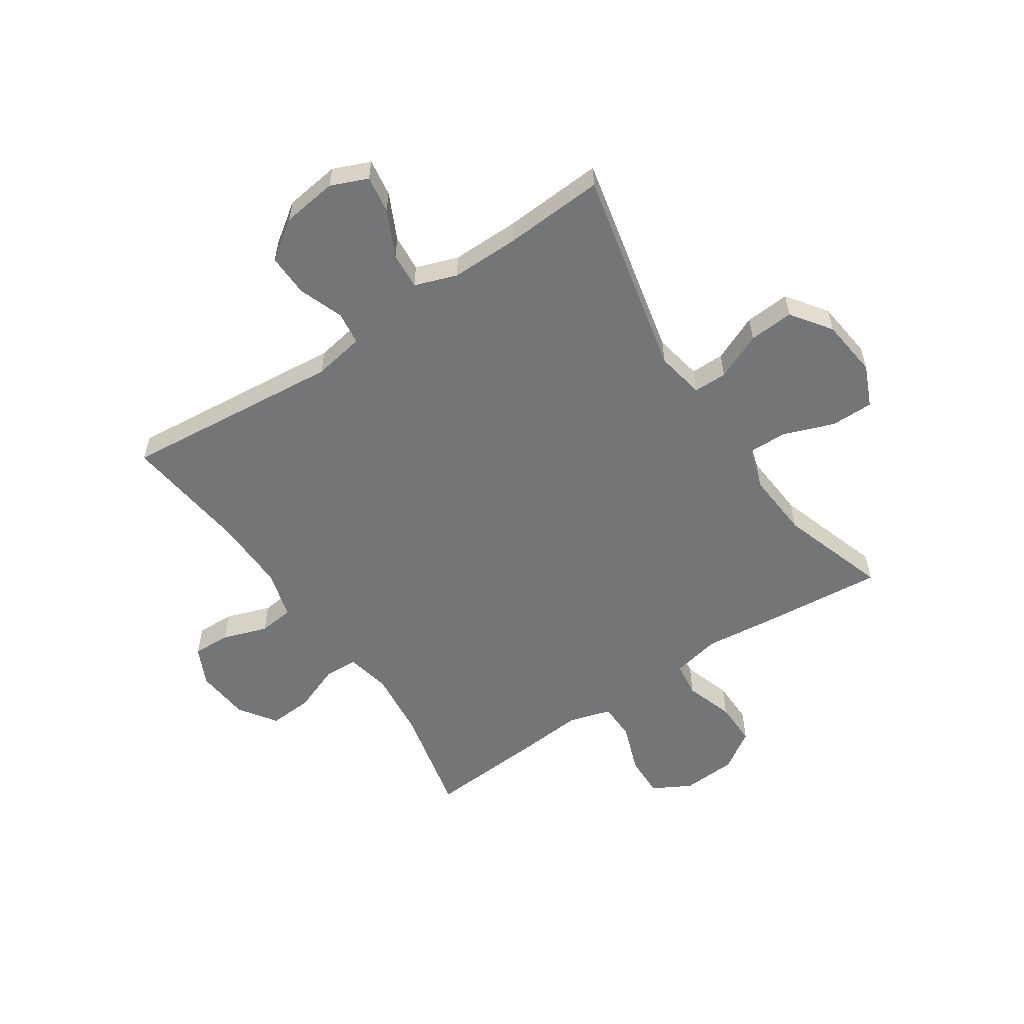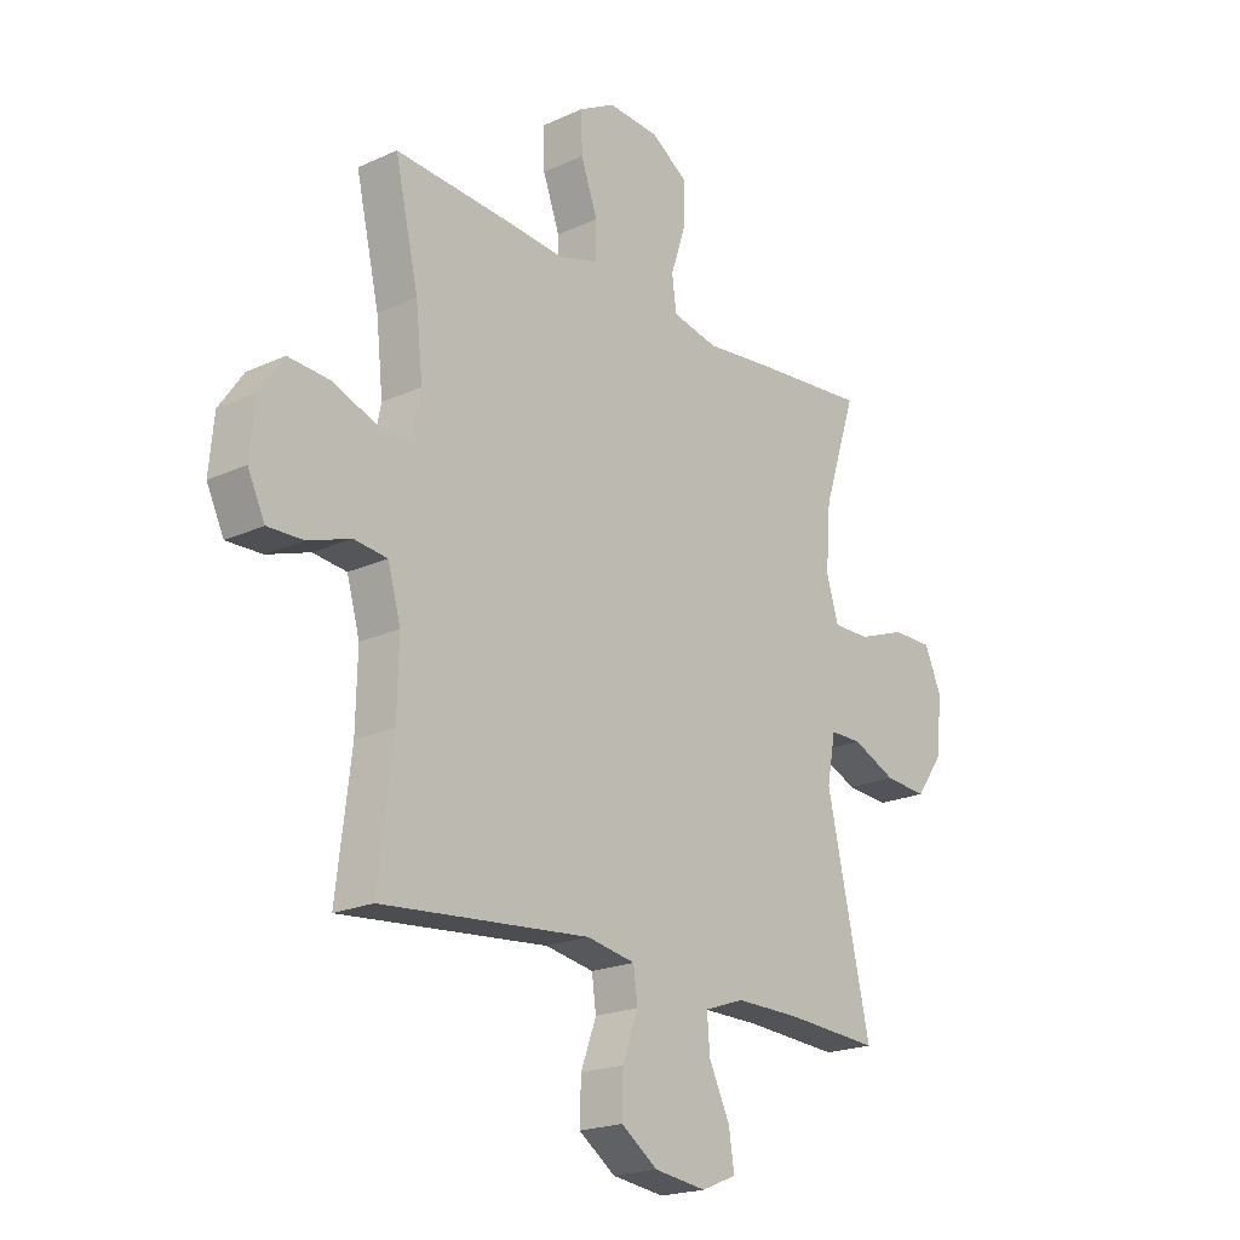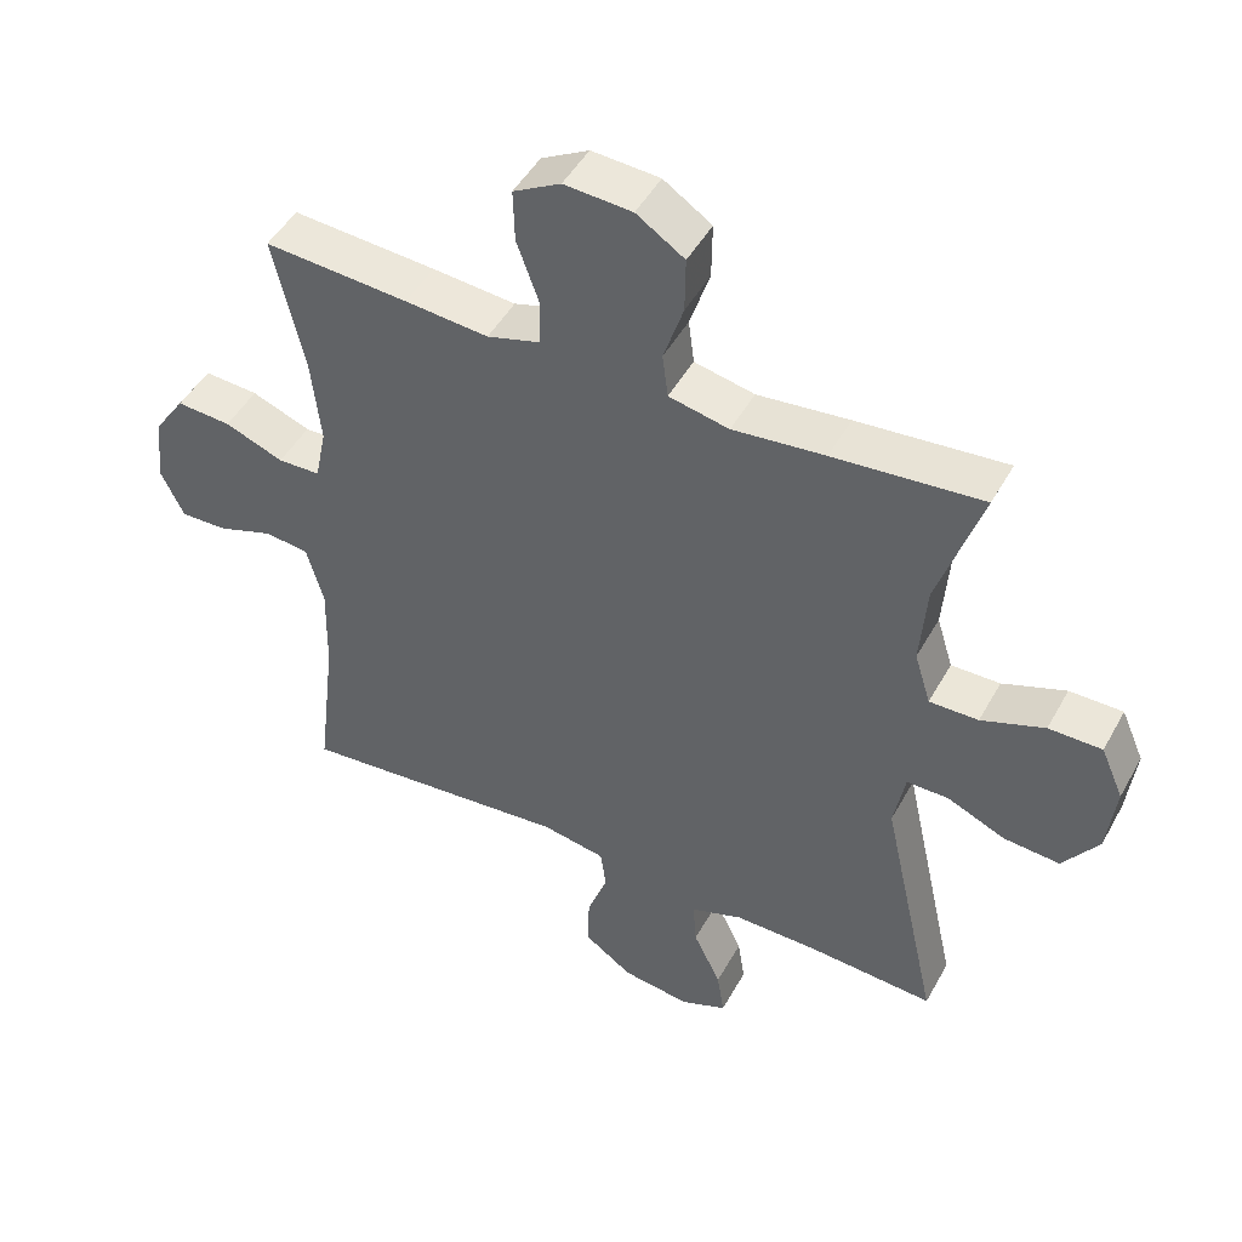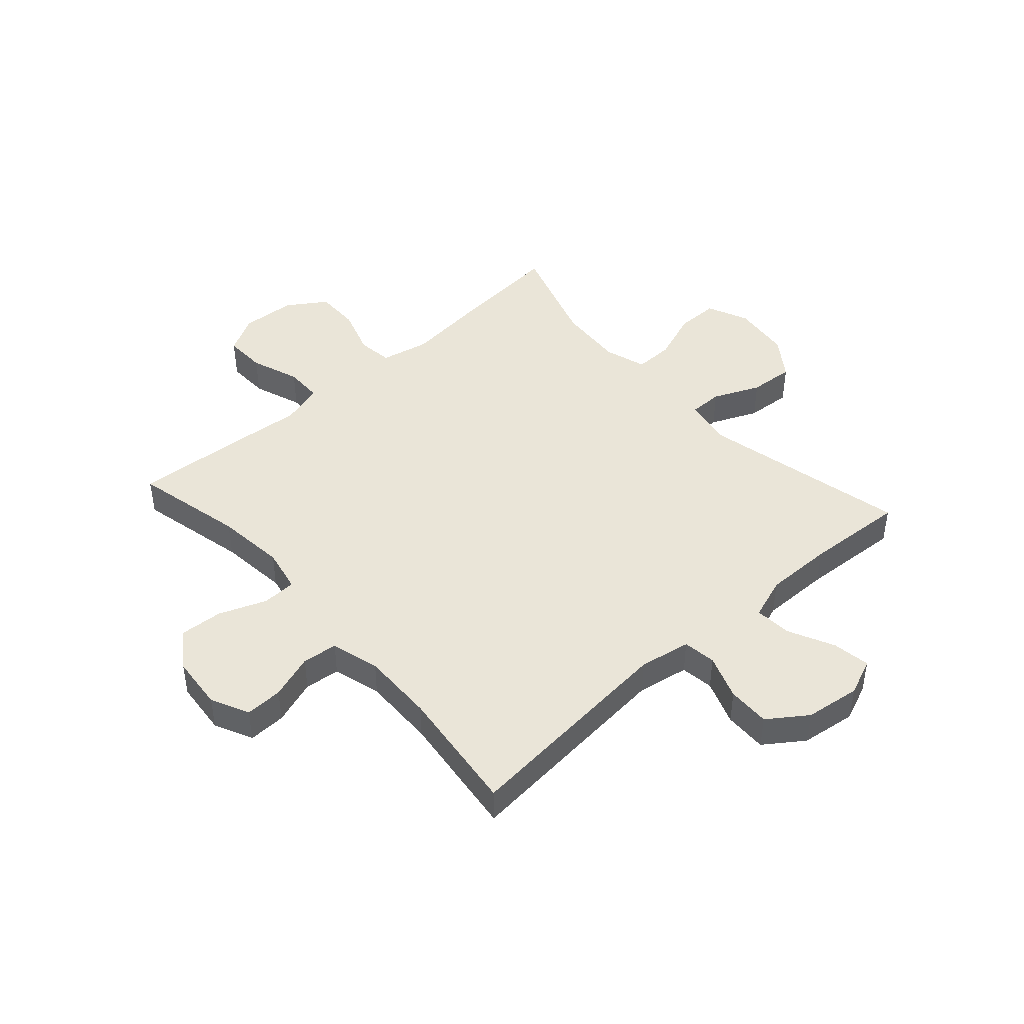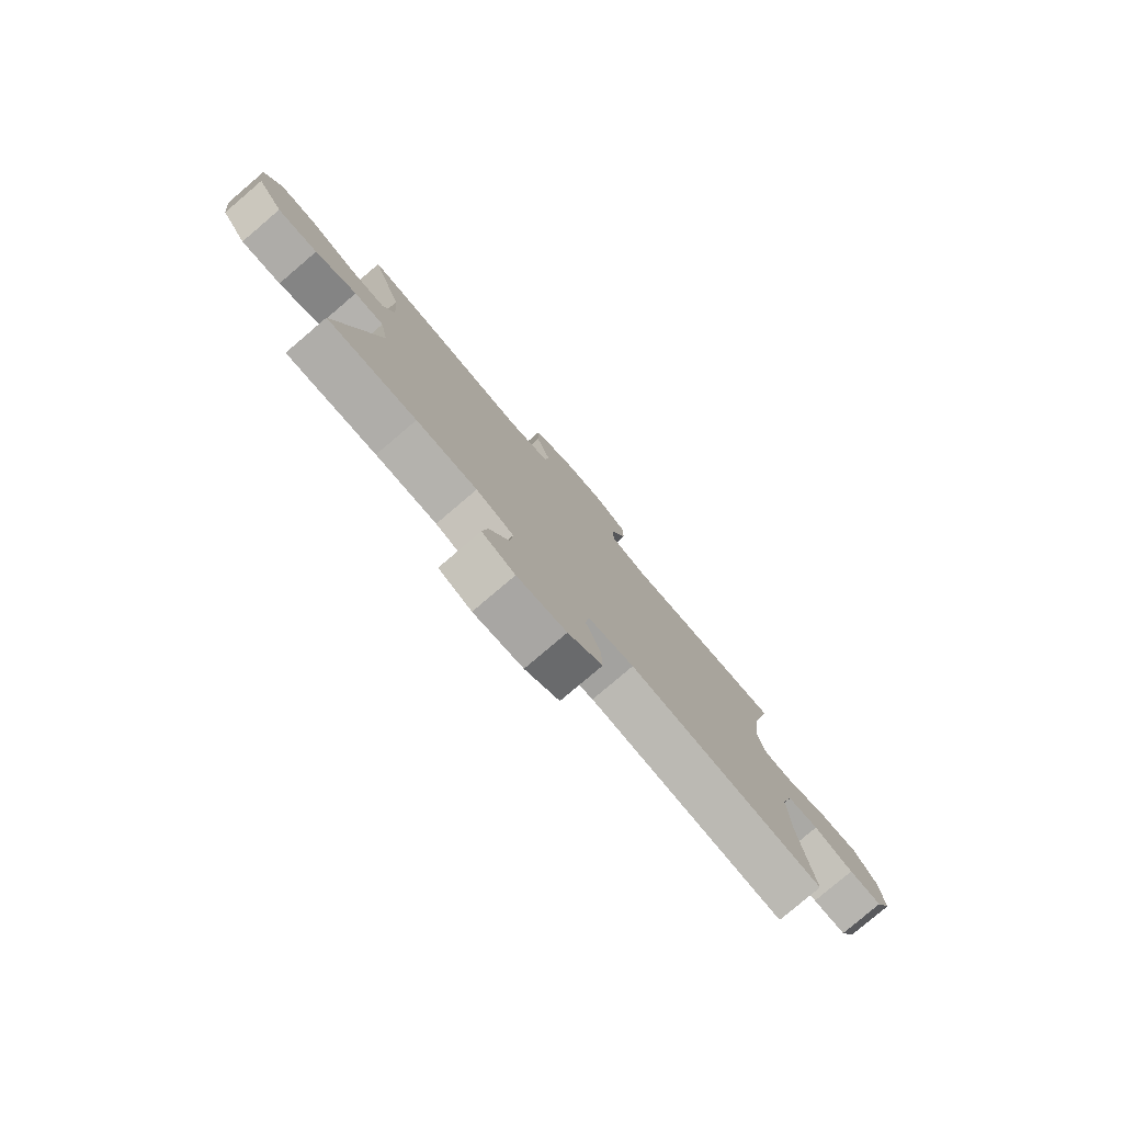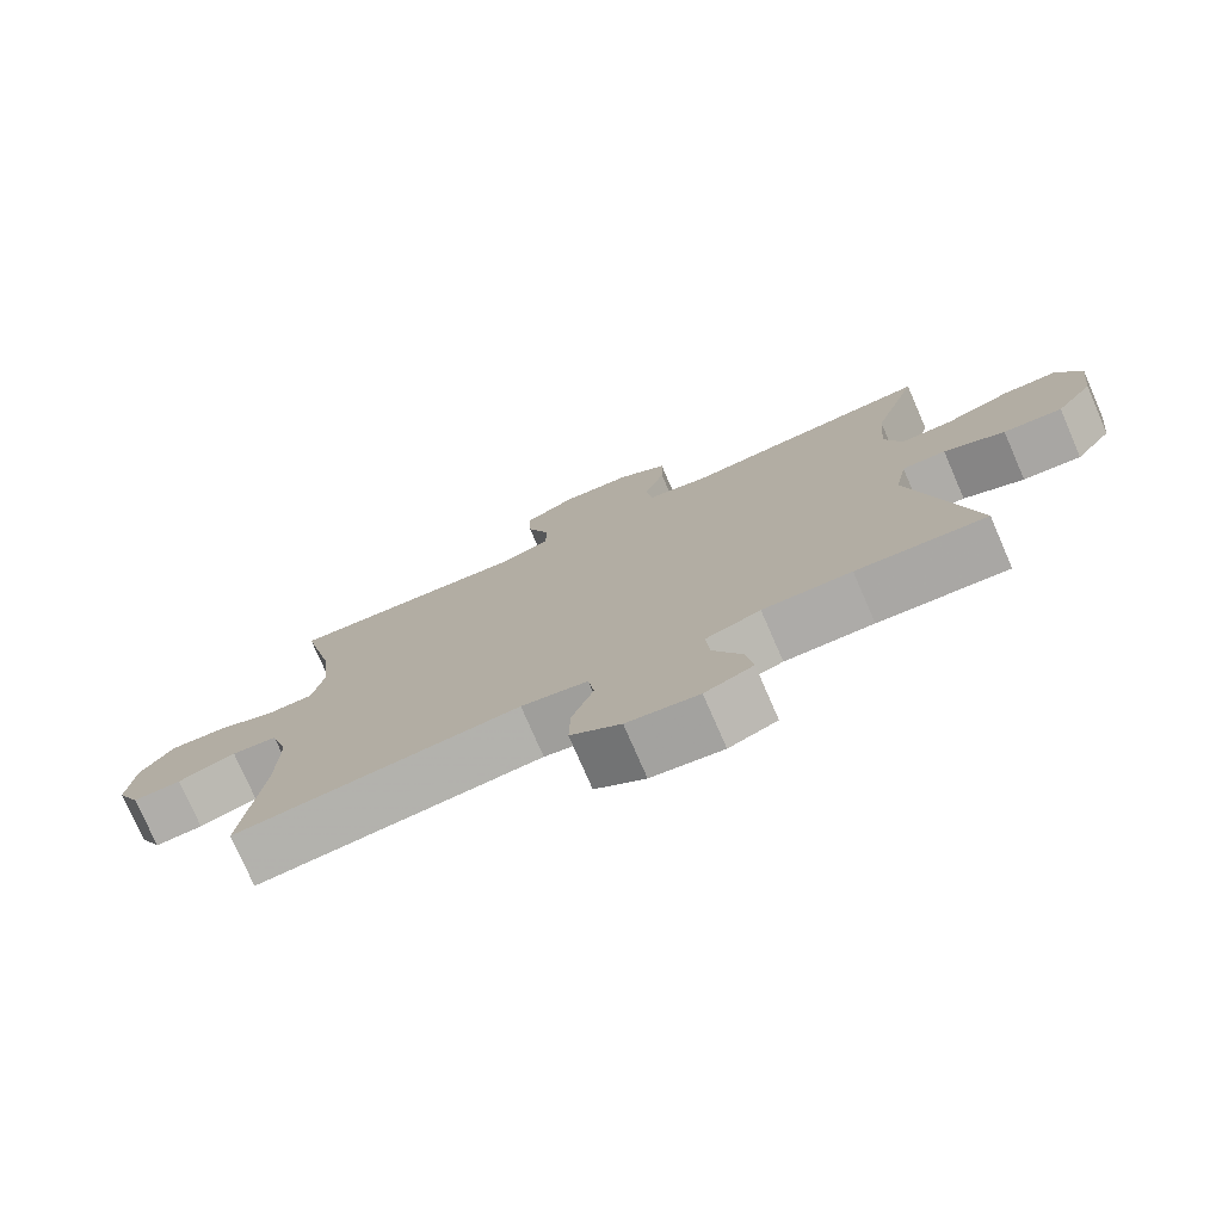
<metadata>
{"format":"obj","ext":"obj","renderer":"f3d","projection":"perspective","resolution":1024,"background":"white","views":[{"elev":-56.4,"azim":-146.2,"up":"+Y"},{"elev":-20.5,"azim":129.7,"up":"+Z"},{"elev":47.4,"azim":-152.2,"up":"+Z"},{"elev":44.8,"azim":138.2,"up":"+Y"},{"elev":-79.8,"azim":-49.6,"up":"+Z"},{"elev":-76.8,"azim":-156.5,"up":"+Z"}]}
</metadata>
<code>
v -0.5 0.07 0.5
v -0.29 0.07 0.481
v -0.16 0.07 0.467
v -0.075 0.07 0.485
v -0.067 0.07 0.547
v -0.095 0.07 0.632
v -0.096 0.07 0.71
v -0.028 0.07 0.755
v 0.068 0.07 0.761
v 0.135 0.07 0.724
v 0.133 0.07 0.65
v 0.102 0.07 0.564
v 0.103 0.07 0.498
v 0.178 0.07 0.476
v 0.296 0.07 0.486
v 0.5 0.07 0.5
v 0.456 0.07 0.306
v 0.443 0.07 0.185
v 0.459 0.07 0.107
v 0.519 0.07 0.105
v 0.602 0.07 0.137
v 0.679 0.07 0.142
v 0.724 0.07 0.077
v 0.733 0.07 -0.019
v 0.701 0.07 -0.086
v 0.635 0.07 -0.084
v 0.556 0.07 -0.057
v 0.494 0.07 -0.064
v 0.47 0.07 -0.149
v 0.473 0.07 -0.277
v 0.5 0.07 -0.5
v 0.113 0.07 -0.464
v 0.023 0.07 -0.48
v 0.015 0.07 -0.538
v 0.044 0.07 -0.617
v 0.046 0.07 -0.692
v -0.022 0.07 -0.74
v -0.119 0.07 -0.753
v -0.184 0.07 -0.726
v -0.174 0.07 -0.66
v -0.135 0.07 -0.579
v -0.13 0.07 -0.514
v -0.204 0.07 -0.488
v -0.324 0.07 -0.489
v -0.5 0.07 -0.5
v -0.419 0.07 -0.135
v -0.435 0.07 -0.05
v -0.494 0.07 -0.05
v -0.576 0.07 -0.086
v -0.655 0.07 -0.092
v -0.705 0.07 -0.022
v -0.717 0.07 0.081
v -0.685 0.07 0.154
v -0.61 0.07 0.154
v -0.521 0.07 0.121
v -0.452 0.07 0.12
v -0.429 0.07 0.194
v -0.438 0.07 0.311
v -0.5 0 0.5
v -0.29 0 0.481
v -0.16 0 0.467
v -0.075 0 0.485
v -0.067 0 0.547
v -0.095 0 0.632
v -0.096 0 0.71
v -0.028 0 0.755
v 0.068 0 0.761
v 0.135 0 0.724
v 0.133 0 0.65
v 0.102 0 0.564
v 0.103 0 0.498
v 0.178 0 0.476
v 0.296 0 0.486
v 0.5 0 0.5
v 0.456 0 0.306
v 0.443 0 0.185
v 0.459 0 0.107
v 0.519 0 0.105
v 0.602 0 0.137
v 0.679 0 0.142
v 0.724 0 0.077
v 0.733 0 -0.019
v 0.701 0 -0.086
v 0.635 0 -0.084
v 0.556 0 -0.057
v 0.494 0 -0.064
v 0.47 0 -0.149
v 0.473 0 -0.277
v 0.5 0 -0.5
v 0.113 0 -0.464
v 0.023 0 -0.48
v 0.015 0 -0.538
v 0.044 0 -0.617
v 0.046 0 -0.692
v -0.022 0 -0.74
v -0.119 0 -0.753
v -0.184 0 -0.726
v -0.174 0 -0.66
v -0.135 0 -0.579
v -0.13 0 -0.514
v -0.204 0 -0.488
v -0.324 0 -0.489
v -0.5 0 -0.5
v -0.419 0 -0.135
v -0.435 0 -0.05
v -0.494 0 -0.05
v -0.576 0 -0.086
v -0.655 0 -0.092
v -0.705 0 -0.022
v -0.717 0 0.081
v -0.685 0 0.154
v -0.61 0 0.154
v -0.521 0 0.121
v -0.452 0 0.12
v -0.429 0 0.194
v -0.438 0 0.311
f 53 54 55
f 52 53 55
f 51 52 55
f 50 51 55
f 49 50 55
f 48 49 55
f 47 48 55 56
f 46 47 56 57
f 44 45 46
f 43 44 46 57
f 39 40 41
f 38 39 41
f 37 38 41
f 36 37 41
f 35 36 41
f 34 35 41
f 33 34 41 42
f 30 31 32
f 29 30 32 33
f 43 57 58
f 42 43 58
f 33 42 58
f 29 33 58
f 28 29 58
f 25 26 27
f 24 25 27
f 23 24 27
f 22 23 27
f 21 22 27
f 20 21 27
f 14 15 16 17
f 13 14 17 18
f 10 11 12
f 9 10 12
f 8 9 12
f 7 8 12
f 6 7 12
f 5 6 12
f 4 5 12 13
f 13 18 19
f 4 13 19
f 3 4 19
f 2 3 19
f 1 2 19
f 58 1 19
f 19 20 27 28
f 19 28 58
f 113 112 111
f 113 111 110
f 113 110 109
f 113 109 108
f 113 108 107
f 113 107 106
f 114 113 106 105
f 115 114 105 104
f 104 103 102
f 115 104 102 101
f 99 98 97
f 99 97 96
f 99 96 95
f 99 95 94
f 99 94 93
f 99 93 92
f 100 99 92 91
f 90 89 88
f 91 90 88 87
f 116 115 101
f 116 101 100
f 116 100 91
f 116 91 87
f 116 87 86
f 85 84 83
f 85 83 82
f 85 82 81
f 85 81 80
f 85 80 79
f 85 79 78
f 75 74 73 72
f 76 75 72 71
f 70 69 68
f 70 68 67
f 70 67 66
f 70 66 65
f 70 65 64
f 70 64 63
f 71 70 63 62
f 77 76 71
f 77 71 62
f 77 62 61
f 77 61 60
f 77 60 59
f 77 59 116
f 86 85 78 77
f 116 86 77
f 1 59 60 2
f 2 60 61 3
f 3 61 62 4
f 4 62 63 5
f 5 63 64 6
f 6 64 65 7
f 7 65 66 8
f 8 66 67 9
f 9 67 68 10
f 10 68 69 11
f 11 69 70 12
f 12 70 71 13
f 13 71 72 14
f 14 72 73 15
f 15 73 74 16
f 16 74 75 17
f 17 75 76 18
f 18 76 77 19
f 19 77 78 20
f 20 78 79 21
f 21 79 80 22
f 22 80 81 23
f 23 81 82 24
f 24 82 83 25
f 25 83 84 26
f 26 84 85 27
f 27 85 86 28
f 28 86 87 29
f 29 87 88 30
f 30 88 89 31
f 31 89 90 32
f 32 90 91 33
f 33 91 92 34
f 34 92 93 35
f 35 93 94 36
f 36 94 95 37
f 37 95 96 38
f 38 96 97 39
f 39 97 98 40
f 40 98 99 41
f 41 99 100 42
f 42 100 101 43
f 43 101 102 44
f 44 102 103 45
f 45 103 104 46
f 46 104 105 47
f 47 105 106 48
f 48 106 107 49
f 49 107 108 50
f 50 108 109 51
f 51 109 110 52
f 52 110 111 53
f 53 111 112 54
f 54 112 113 55
f 55 113 114 56
f 56 114 115 57
f 57 115 116 58
f 58 116 59 1

</code>
